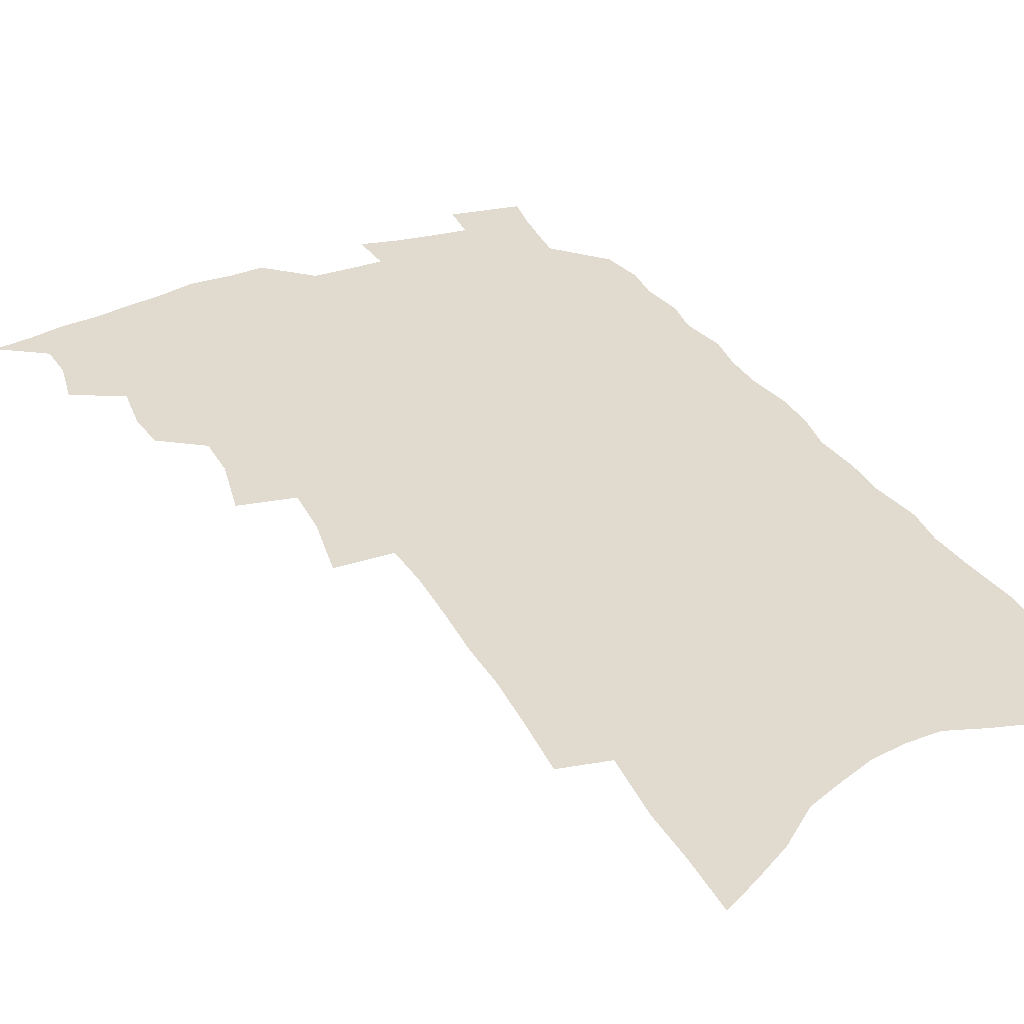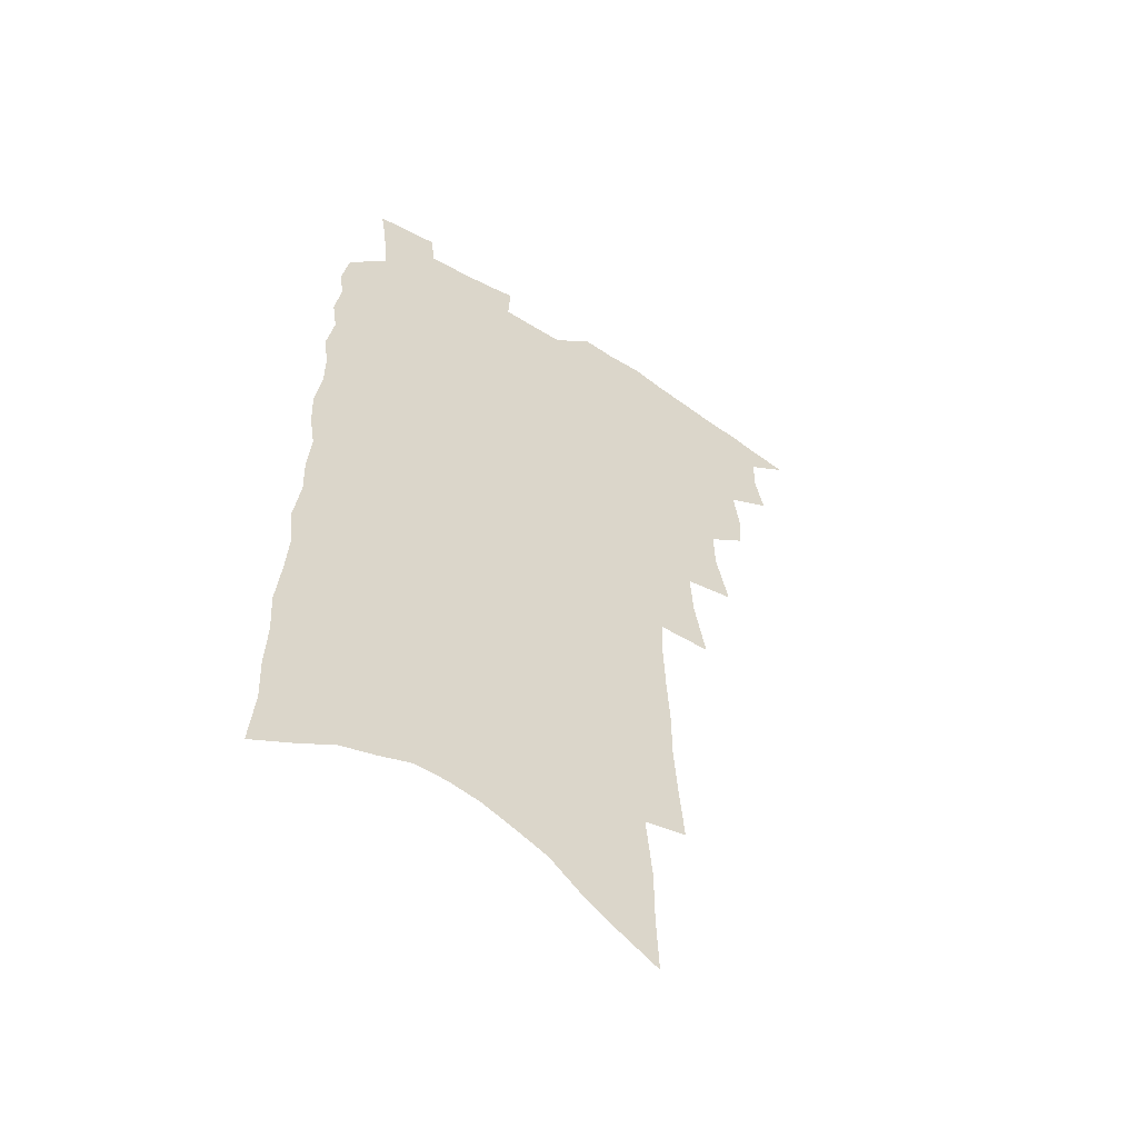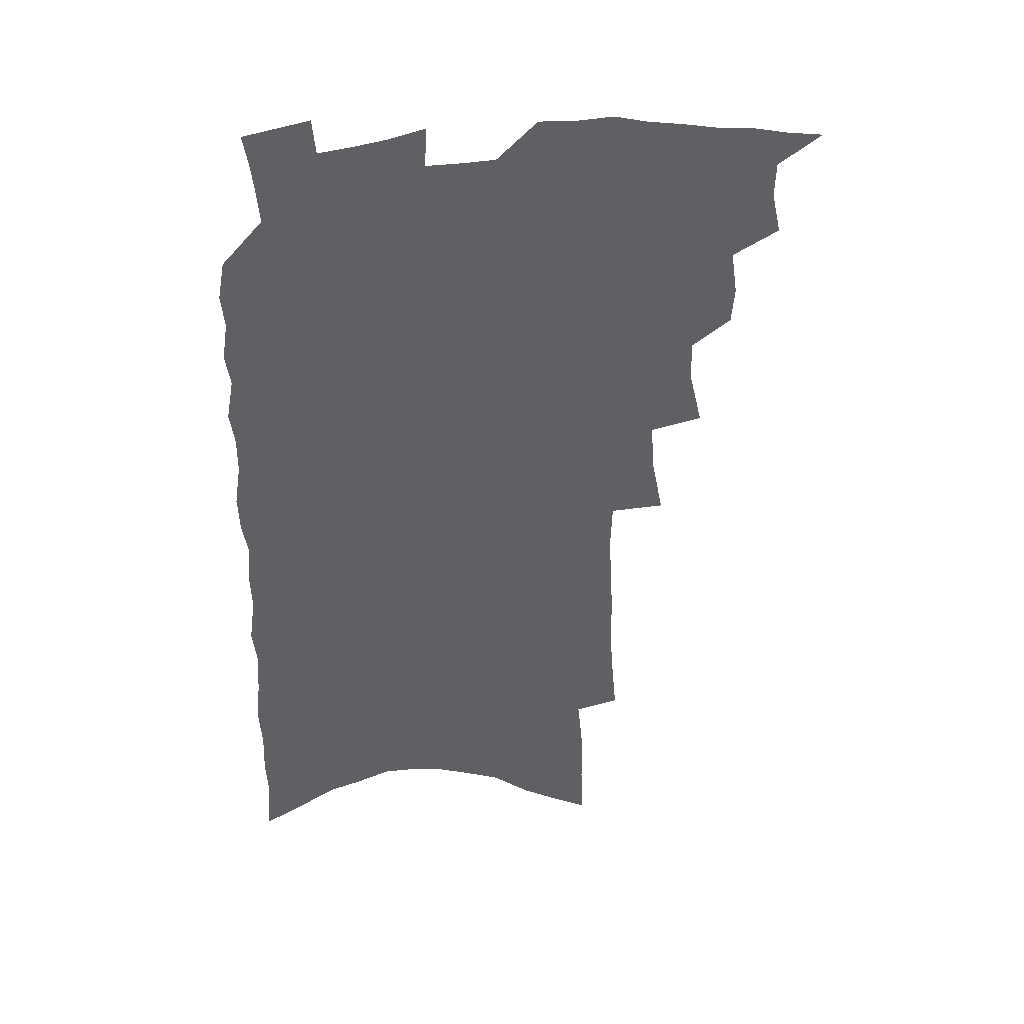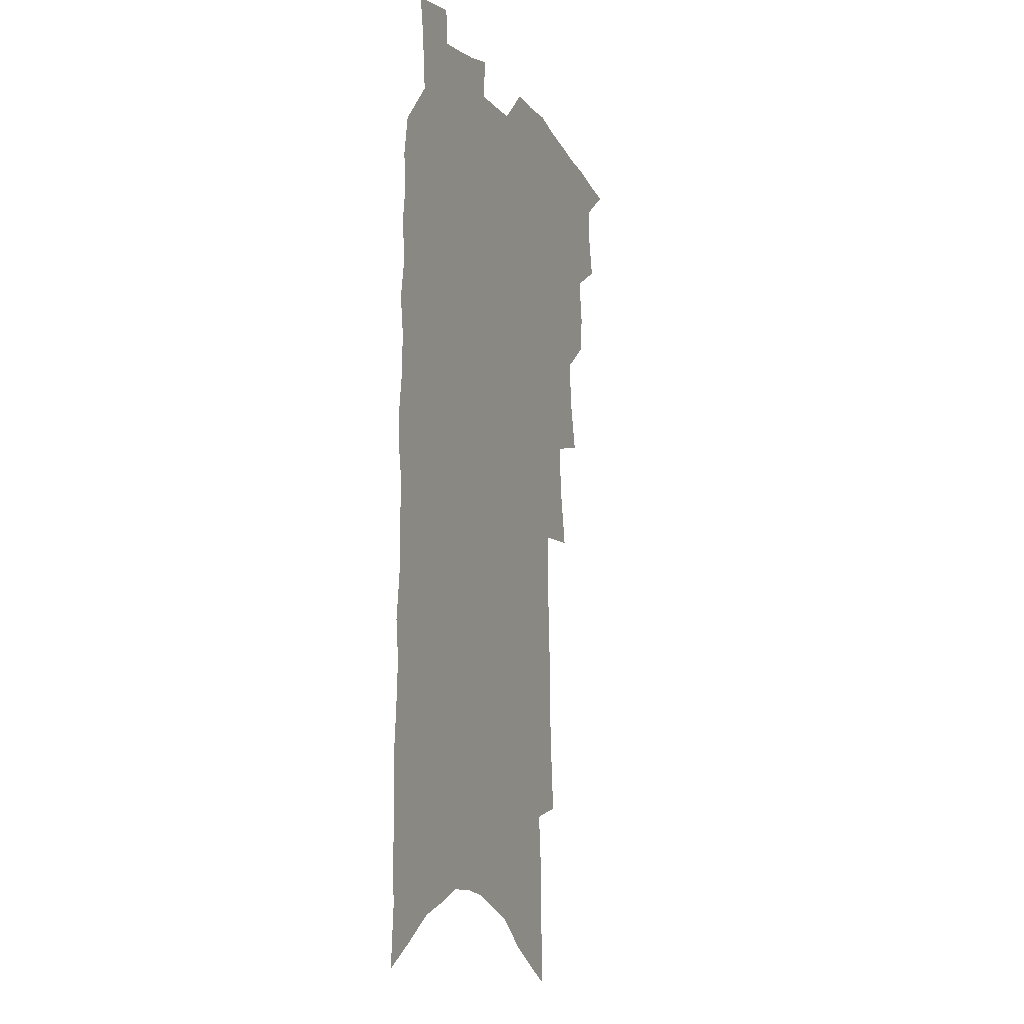
<metadata>
{"format":"obj","ext":"obj","renderer":"f3d","projection":"perspective","resolution":1024,"background":"white","views":[{"elev":33.5,"azim":-26.6,"up":"+Z"},{"elev":-55.6,"azim":146.2,"up":"+Y"},{"elev":41.8,"azim":172.7,"up":"+Y"},{"elev":-10.2,"azim":111.7,"up":"+Y"}]}
</metadata>
<code>
v 477.9 509.4 0
v 491.2 467 0
v 494.9 483.7 0
v 494.5 497.4 0
v 491.7 511.3 0
v 507.7 425 0
v 506.5 439.3 0
v 509 456.9 0
v 510.3 472.1 0
v 510.1 485.9 0
v 508.4 499.1 0
v 504.9 514.3 0
v 517.2 374.8 0
v 522.4 397.5 0
v 522.8 413.6 0
v 525.2 431.4 0
v 523.4 444.7 0
v 522.3 457.9 0
v 525.1 474.6 0
v 524.1 487.7 0
v 521.9 501 0
v 518.9 515.6 0
v 531.5 327.2 0
v 536.2 351.5 0
v 537.3 370.3 0
v 537.8 387.5 0
v 539.3 405.1 0
v 538.3 418.7 0
v 539.3 434.6 0
v 539.4 448.8 0
v 539.3 462.9 0
v 538.4 476.2 0
v 537.2 489.4 0
v 535.2 502.9 0
v 532.2 518.2 0
v 547.8 205.6 0
v 549.8 228.6 0
v 551.3 250.2 0
v 551.2 268.4 0
v 552.5 289.3 0
v 553.3 309 0
v 552.7 326.4 0
v 551.9 343.1 0
v 551.8 359.9 0
v 552.9 377.9 0
v 552.1 392.4 0
v 552.5 407.9 0
v 552.9 422.9 0
v 553.7 437.8 0
v 553.6 451.4 0
v 554.2 465.2 0
v 552.6 477.9 0
v 550.6 491.1 0
v 548.7 504.5 0
v 545.6 520.2 0
v 561.6 131.1 0
v 562.6 154.5 0
v 562.7 175.5 0
v 565.2 201.6 0
v 567.5 225.9 0
v 566.6 243.1 0
v 567.5 263.4 0
v 566.6 279.9 0
v 568.5 302.2 0
v 567 317 0
v 566.9 334.4 0
v 565.5 349 0
v 566.5 366.6 0
v 566.4 382.1 0
v 566.9 397.9 0
v 566.6 412 0
v 568 427.6 0
v 567.1 440.1 0
v 568 454.6 0
v 567 466.7 0
v 565.8 479.3 0
v 564.4 492.2 0
v 561.8 507.1 0
v 558.7 523.5 0
v 575.8 138.7 0
v 578.1 166.7 0
v 579.8 192.3 0
v 581.8 216.8 0
v 582 236.6 0
v 582.2 255.6 0
v 581.2 271.6 0
v 581.5 290.8 0
v 581.7 309.2 0
v 580.8 324.5 0
v 581 341.9 0
v 580.6 357.2 0
v 579.1 369.8 0
v 579.3 385.4 0
v 580 401.1 0
v 581 417 0
v 580.5 429.4 0
v 580.1 442.1 0
v 580.4 455.6 0
v 579.5 467.8 0
v 579 480.2 0
v 577.7 493 0
v 575.2 508.4 0
v 573.6 522.7 0
v 590 146.8 0
v 593.7 181.1 0
v 595.4 206.3 0
v 594.9 224.2 0
v 594.9 242.7 0
v 594.6 260.6 0
v 594.1 277.9 0
v 593.8 295.1 0
v 593.6 312.3 0
v 594 331.3 0
v 593.1 345 0
v 592.3 358.9 0
v 592.5 374.9 0
v 592 389 0
v 592.5 402.2 0
v 592.8 417.3 0
v 592.4 429.9 0
v 592.5 443.2 0
v 592.8 456.5 0
v 592.3 468.7 0
v 591.7 481.1 0
v 590.5 494.4 0
v 588.8 508.8 0
v 587.1 523.5 0
v 604.9 158.4 0
v 607.3 189.9 0
v 607.8 211.7 0
v 607.8 230.8 0
v 607.1 246.9 0
v 606.3 262.4 0
v 606.1 280.9 0
v 606 299.3 0
v 605.6 315.3 0
v 605.6 333.6 0
v 605 347.3 0
v 604.9 362.7 0
v 604.4 376.1 0
v 603.6 386.7 0
v 604.2 403.1 0
v 604.9 418.9 0
v 604.7 431.4 0
v 605.2 445.3 0
v 604.9 457.1 0
v 604.7 469.3 0
v 604.3 481.6 0
v 604.3 494 0
v 602.9 508.2 0
v 618.3 163.7 0
v 619.7 193.2 0
v 619.8 215.1 0
v 619.5 232.4 0
v 619.1 250.4 0
v 618.5 266.6 0
v 618.1 285.1 0
v 617.6 299.4 0
v 617.3 318.3 0
v 617.1 334 0
v 616.8 348.8 0
v 616.6 363.6 0
v 616.6 378.9 0
v 616.6 391.9 0
v 616.5 405.5 0
v 616.6 419.9 0
v 616.5 431.9 0
v 616.9 445.4 0
v 617.2 457.7 0
v 617.5 469.7 0
v 617.4 481.5 0
v 617 494.4 0
v 616.5 507.8 0
v 631.5 168.4 0
v 631.8 193.8 0
v 631.6 214 0
v 631.3 233.9 0
v 630.9 251.4 0
v 630.3 268.2 0
v 629.8 285.6 0
v 629.3 301.5 0
v 629.1 315.8 0
v 628.5 335.1 0
v 628.5 347.2 0
v 628.2 363.9 0
v 628.2 378 0
v 628.2 392.5 0
v 628.2 405.6 0
v 628.2 419.6 0
v 628.4 432.6 0
v 628.6 445.2 0
v 628.9 457.5 0
v 629.2 469.6 0
v 629.6 481.3 0
v 629.9 493.6 0
v 629.6 507.7 0
v 628.7 523.8 0
v 644.4 170.5 0
v 644 196 0
v 643.5 216.1 0
v 643.2 232.4 0
v 642.9 249.9 0
v 642.2 268 0
v 641.6 285.4 0
v 640.8 304.2 0
v 640.6 317.2 0
v 640 334.8 0
v 639.9 348.8 0
v 639.9 362.9 0
v 639.9 377.5 0
v 639.8 391.6 0
v 639.9 405.1 0
v 639.9 418.6 0
v 640.1 432 0
v 640.4 444.6 0
v 640.8 456.7 0
v 641.3 468.8 0
v 641.8 480.9 0
v 642.4 493.2 0
v 643 506 0
v 643.2 520.1 0
v 657.2 170.7 0
v 656.3 194.1 0
v 655.8 213.2 0
v 655 231.9 0
v 655.6 246.1 0
v 653.9 267.2 0
v 654.4 281 0
v 652.8 301.1 0
v 652.1 317.4 0
v 651.9 332.7 0
v 651.4 348.3 0
v 651.3 362.2 0
v 652.2 374.9 0
v 652.1 389 0
v 652 403.1 0
v 652.1 416 0
v 651.7 431.4 0
v 651.9 444.2 0
v 652.7 456.3 0
v 653.2 468.5 0
v 654 480.3 0
v 654.8 492.3 0
v 655.6 504.8 0
v 656.5 518 0
v 670.9 165.5 0
v 669.1 190.4 0
v 668.9 208.4 0
v 668.7 225.6 0
v 667.8 244.6 0
v 666.9 262.7 0
v 666.3 279.5 0
v 664.6 299 0
v 664.4 314.1 0
v 665.4 327.2 0
v 664.3 344.1 0
v 665 357.2 0
v 664.1 373.4 0
v 663.9 387.9 0
v 664 401.5 0
v 663.6 416 0
v 664.8 428.1 0
v 665.5 440.7 0
v 665 454.5 0
v 665.3 467.1 0
v 666.3 479.1 0
v 667 491.4 0
v 668.1 503.8 0
v 669.5 516.3 0
v 670.8 530.4 0
v 684.5 161.1 0
v 682.4 185.4 0
v 682.4 202.9 0
v 681.6 222 0
v 681.6 238.6 0
v 679.8 258.7 0
v 678.7 276.7 0
v 678.1 293.3 0
v 678.7 307.6 0
v 677.1 325.7 0
v 677.5 339.8 0
v 676.8 355.5 0
v 677 369.5 0
v 676.8 384.1 0
v 677.7 397.3 0
v 677.5 411.4 0
v 678.6 424.2 0
v 677.6 439.2 0
v 678.6 451.5 0
v 678.3 465 0
v 678.2 478.4 0
v 679.1 490.3 0
v 680.5 502.3 0
v 682 514.7 0
v 683.5 528 0
v 700.2 151.4 0
v 697.4 176.5 0
v 696.6 196 0
v 697 212.9 0
v 695.5 232.7 0
v 694.9 250.4 0
v 693.7 268.5 0
v 693.2 285.3 0
v 692.1 302.5 0
v 690.9 319.4 0
v 692.3 333.1 0
v 692.5 347.8 0
v 690.4 364.6 0
v 693.2 376.8 0
v 692.2 392 0
v 690.7 407.7 0
v 692.3 420.4 0
v 691.4 435.1 0
v 692 448.3 0
v 691.8 462 0
v 691 476 0
v 692.1 488.2 0
v 693.2 500.8 0
v 694.5 513.2 0
v 696.6 525.4 0
v 715.9 142.4 0
v 714.1 165 0
v 714.9 182.4 0
v 714.2 201.3 0
v 715.3 217.6 0
v 713.4 237.2 0
v 712.3 255.5 0
v 714 270.1 0
v 711.6 289.2 0
v 712.1 304.8 0
v 710.7 321.8 0
v 713 335.1 0
v 713.6 350.1 0
v 711 367.6 0
v 711 382.4 0
v 712.9 395.8 0
v 709.9 412.7 0
v 711.9 425.7 0
v 709.6 441.5 0
v 711 454.4 0
v 708.3 470.1 0
f 4 5 1
f 8 9 2
f 2 9 3
f 9 10 3
f 3 10 4
f 10 11 4
f 4 11 5
f 11 12 5
f 15 16 6
f 6 16 7
f 16 17 7
f 7 17 8
f 17 18 8
f 8 18 9
f 18 19 9
f 9 19 10
f 19 20 10
f 10 20 11
f 20 21 11
f 11 21 12
f 21 22 12
f 25 26 13
f 13 26 14
f 26 27 14
f 14 27 15
f 27 28 15
f 15 28 16
f 28 29 16
f 16 29 17
f 29 30 17
f 17 30 18
f 30 31 18
f 18 31 19
f 31 32 19
f 19 32 20
f 32 33 20
f 20 33 21
f 33 34 21
f 21 34 22
f 34 35 22
f 42 43 23
f 23 43 24
f 43 44 24
f 24 44 25
f 44 45 25
f 25 45 26
f 45 46 26
f 26 46 27
f 46 47 27
f 27 47 28
f 47 48 28
f 28 48 29
f 48 49 29
f 29 49 30
f 49 50 30
f 30 50 31
f 50 51 31
f 31 51 32
f 51 52 32
f 32 52 33
f 52 53 33
f 33 53 34
f 53 54 34
f 34 54 35
f 54 55 35
f 59 60 36
f 36 60 37
f 60 61 37
f 37 61 38
f 61 62 38
f 38 62 39
f 62 63 39
f 39 63 40
f 63 64 40
f 40 64 41
f 64 65 41
f 41 65 42
f 65 66 42
f 42 66 43
f 66 67 43
f 43 67 44
f 67 68 44
f 44 68 45
f 68 69 45
f 45 69 46
f 69 70 46
f 46 70 47
f 70 71 47
f 47 71 48
f 71 72 48
f 48 72 49
f 72 73 49
f 49 73 50
f 73 74 50
f 50 74 51
f 74 75 51
f 51 75 52
f 75 76 52
f 52 76 53
f 76 77 53
f 53 77 54
f 77 78 54
f 54 78 55
f 78 79 55
f 56 80 57
f 80 81 57
f 57 81 58
f 81 82 58
f 58 82 59
f 82 83 59
f 59 83 60
f 83 84 60
f 60 84 61
f 84 85 61
f 61 85 62
f 85 86 62
f 62 86 63
f 86 87 63
f 63 87 64
f 87 88 64
f 64 88 65
f 88 89 65
f 65 89 66
f 89 90 66
f 66 90 67
f 90 91 67
f 67 91 68
f 91 92 68
f 68 92 69
f 92 93 69
f 69 93 70
f 93 94 70
f 70 94 71
f 94 95 71
f 71 95 72
f 95 96 72
f 72 96 73
f 96 97 73
f 73 97 74
f 97 98 74
f 74 98 75
f 98 99 75
f 75 99 76
f 99 100 76
f 76 100 77
f 100 101 77
f 77 101 78
f 101 102 78
f 78 102 79
f 102 103 79
f 80 104 81
f 104 105 81
f 81 105 82
f 105 106 82
f 82 106 83
f 106 107 83
f 83 107 84
f 107 108 84
f 84 108 85
f 108 109 85
f 85 109 86
f 109 110 86
f 86 110 87
f 110 111 87
f 87 111 88
f 111 112 88
f 88 112 89
f 112 113 89
f 89 113 90
f 113 114 90
f 90 114 91
f 114 115 91
f 91 115 92
f 115 116 92
f 92 116 93
f 116 117 93
f 93 117 94
f 117 118 94
f 94 118 95
f 118 119 95
f 95 119 96
f 119 120 96
f 96 120 97
f 120 121 97
f 97 121 98
f 121 122 98
f 98 122 99
f 122 123 99
f 99 123 100
f 123 124 100
f 100 124 101
f 124 125 101
f 101 125 102
f 125 126 102
f 102 126 103
f 126 127 103
f 104 128 105
f 128 129 105
f 105 129 106
f 129 130 106
f 106 130 107
f 130 131 107
f 107 131 108
f 131 132 108
f 108 132 109
f 132 133 109
f 109 133 110
f 133 134 110
f 110 134 111
f 134 135 111
f 111 135 112
f 135 136 112
f 112 136 113
f 136 137 113
f 113 137 114
f 137 138 114
f 114 138 115
f 138 139 115
f 115 139 116
f 139 140 116
f 116 140 117
f 140 141 117
f 117 141 118
f 141 142 118
f 118 142 119
f 142 143 119
f 119 143 120
f 143 144 120
f 120 144 121
f 144 145 121
f 121 145 122
f 145 146 122
f 122 146 123
f 146 147 123
f 123 147 124
f 147 148 124
f 124 148 125
f 148 149 125
f 125 149 126
f 149 150 126
f 126 150 127
f 128 151 129
f 151 152 129
f 129 152 130
f 152 153 130
f 130 153 131
f 153 154 131
f 131 154 132
f 154 155 132
f 132 155 133
f 155 156 133
f 133 156 134
f 156 157 134
f 134 157 135
f 157 158 135
f 135 158 136
f 158 159 136
f 136 159 137
f 159 160 137
f 137 160 138
f 160 161 138
f 138 161 139
f 161 162 139
f 139 162 140
f 162 163 140
f 140 163 141
f 163 164 141
f 141 164 142
f 164 165 142
f 142 165 143
f 165 166 143
f 143 166 144
f 166 167 144
f 144 167 145
f 167 168 145
f 145 168 146
f 168 169 146
f 146 169 147
f 169 170 147
f 147 170 148
f 170 171 148
f 148 171 149
f 171 172 149
f 149 172 150
f 172 173 150
f 151 174 152
f 174 175 152
f 152 175 153
f 175 176 153
f 153 176 154
f 176 177 154
f 154 177 155
f 177 178 155
f 155 178 156
f 178 179 156
f 156 179 157
f 179 180 157
f 157 180 158
f 180 181 158
f 158 181 159
f 181 182 159
f 159 182 160
f 182 183 160
f 160 183 161
f 183 184 161
f 161 184 162
f 184 185 162
f 162 185 163
f 185 186 163
f 163 186 164
f 186 187 164
f 164 187 165
f 187 188 165
f 165 188 166
f 188 189 166
f 166 189 167
f 189 190 167
f 167 190 168
f 190 191 168
f 168 191 169
f 191 192 169
f 169 192 170
f 192 193 170
f 170 193 171
f 193 194 171
f 171 194 172
f 194 195 172
f 172 195 173
f 195 196 173
f 174 198 175
f 198 199 175
f 175 199 176
f 199 200 176
f 176 200 177
f 200 201 177
f 177 201 178
f 201 202 178
f 178 202 179
f 202 203 179
f 179 203 180
f 203 204 180
f 180 204 181
f 204 205 181
f 181 205 182
f 205 206 182
f 182 206 183
f 206 207 183
f 183 207 184
f 207 208 184
f 184 208 185
f 208 209 185
f 185 209 186
f 209 210 186
f 186 210 187
f 210 211 187
f 187 211 188
f 211 212 188
f 188 212 189
f 212 213 189
f 189 213 190
f 213 214 190
f 190 214 191
f 214 215 191
f 191 215 192
f 215 216 192
f 192 216 193
f 216 217 193
f 193 217 194
f 217 218 194
f 194 218 195
f 218 219 195
f 195 219 196
f 219 220 196
f 196 220 197
f 220 221 197
f 198 222 199
f 222 223 199
f 199 223 200
f 223 224 200
f 200 224 201
f 224 225 201
f 201 225 202
f 225 226 202
f 202 226 203
f 226 227 203
f 203 227 204
f 227 228 204
f 204 228 205
f 228 229 205
f 205 229 206
f 229 230 206
f 206 230 207
f 230 231 207
f 207 231 208
f 231 232 208
f 208 232 209
f 232 233 209
f 209 233 210
f 233 234 210
f 210 234 211
f 234 235 211
f 211 235 212
f 235 236 212
f 212 236 213
f 236 237 213
f 213 237 214
f 237 238 214
f 214 238 215
f 238 239 215
f 215 239 216
f 239 240 216
f 216 240 217
f 240 241 217
f 217 241 218
f 241 242 218
f 218 242 219
f 242 243 219
f 219 243 220
f 243 244 220
f 220 244 221
f 244 245 221
f 222 246 223
f 246 247 223
f 223 247 224
f 247 248 224
f 224 248 225
f 248 249 225
f 225 249 226
f 249 250 226
f 226 250 227
f 250 251 227
f 227 251 228
f 251 252 228
f 228 252 229
f 252 253 229
f 229 253 230
f 253 254 230
f 230 254 231
f 254 255 231
f 231 255 232
f 255 256 232
f 232 256 233
f 256 257 233
f 233 257 234
f 257 258 234
f 234 258 235
f 258 259 235
f 235 259 236
f 259 260 236
f 236 260 237
f 260 261 237
f 237 261 238
f 261 262 238
f 238 262 239
f 262 263 239
f 239 263 240
f 263 264 240
f 240 264 241
f 264 265 241
f 241 265 242
f 265 266 242
f 242 266 243
f 266 267 243
f 243 267 244
f 267 268 244
f 244 268 245
f 268 269 245
f 246 271 247
f 271 272 247
f 247 272 248
f 272 273 248
f 248 273 249
f 273 274 249
f 249 274 250
f 274 275 250
f 250 275 251
f 275 276 251
f 251 276 252
f 276 277 252
f 252 277 253
f 277 278 253
f 253 278 254
f 278 279 254
f 254 279 255
f 279 280 255
f 255 280 256
f 280 281 256
f 256 281 257
f 281 282 257
f 257 282 258
f 282 283 258
f 258 283 259
f 283 284 259
f 259 284 260
f 284 285 260
f 260 285 261
f 285 286 261
f 261 286 262
f 286 287 262
f 262 287 263
f 287 288 263
f 263 288 264
f 288 289 264
f 264 289 265
f 289 290 265
f 265 290 266
f 290 291 266
f 266 291 267
f 291 292 267
f 267 292 268
f 292 293 268
f 268 293 269
f 293 294 269
f 269 294 270
f 294 295 270
f 271 296 272
f 296 297 272
f 272 297 273
f 297 298 273
f 273 298 274
f 298 299 274
f 274 299 275
f 299 300 275
f 275 300 276
f 300 301 276
f 276 301 277
f 301 302 277
f 277 302 278
f 302 303 278
f 278 303 279
f 303 304 279
f 279 304 280
f 304 305 280
f 280 305 281
f 305 306 281
f 281 306 282
f 306 307 282
f 282 307 283
f 307 308 283
f 283 308 284
f 308 309 284
f 284 309 285
f 309 310 285
f 285 310 286
f 310 311 286
f 286 311 287
f 311 312 287
f 287 312 288
f 312 313 288
f 288 313 289
f 313 314 289
f 289 314 290
f 314 315 290
f 290 315 291
f 315 316 291
f 291 316 292
f 316 317 292
f 292 317 293
f 317 318 293
f 293 318 294
f 318 319 294
f 294 319 295
f 319 320 295
f 296 321 297
f 321 322 297
f 297 322 298
f 322 323 298
f 298 323 299
f 323 324 299
f 299 324 300
f 324 325 300
f 300 325 301
f 325 326 301
f 301 326 302
f 326 327 302
f 302 327 303
f 327 328 303
f 303 328 304
f 328 329 304
f 304 329 305
f 329 330 305
f 305 330 306
f 330 331 306
f 306 331 307
f 331 332 307
f 307 332 308
f 332 333 308
f 308 333 309
f 333 334 309
f 309 334 310
f 334 335 310
f 310 335 311
f 335 336 311
f 311 336 312
f 336 337 312
f 312 337 313
f 337 338 313
f 313 338 314
f 338 339 314
f 314 339 315
f 339 340 315
f 315 340 316
f 340 341 316
f 316 341 317

</code>
